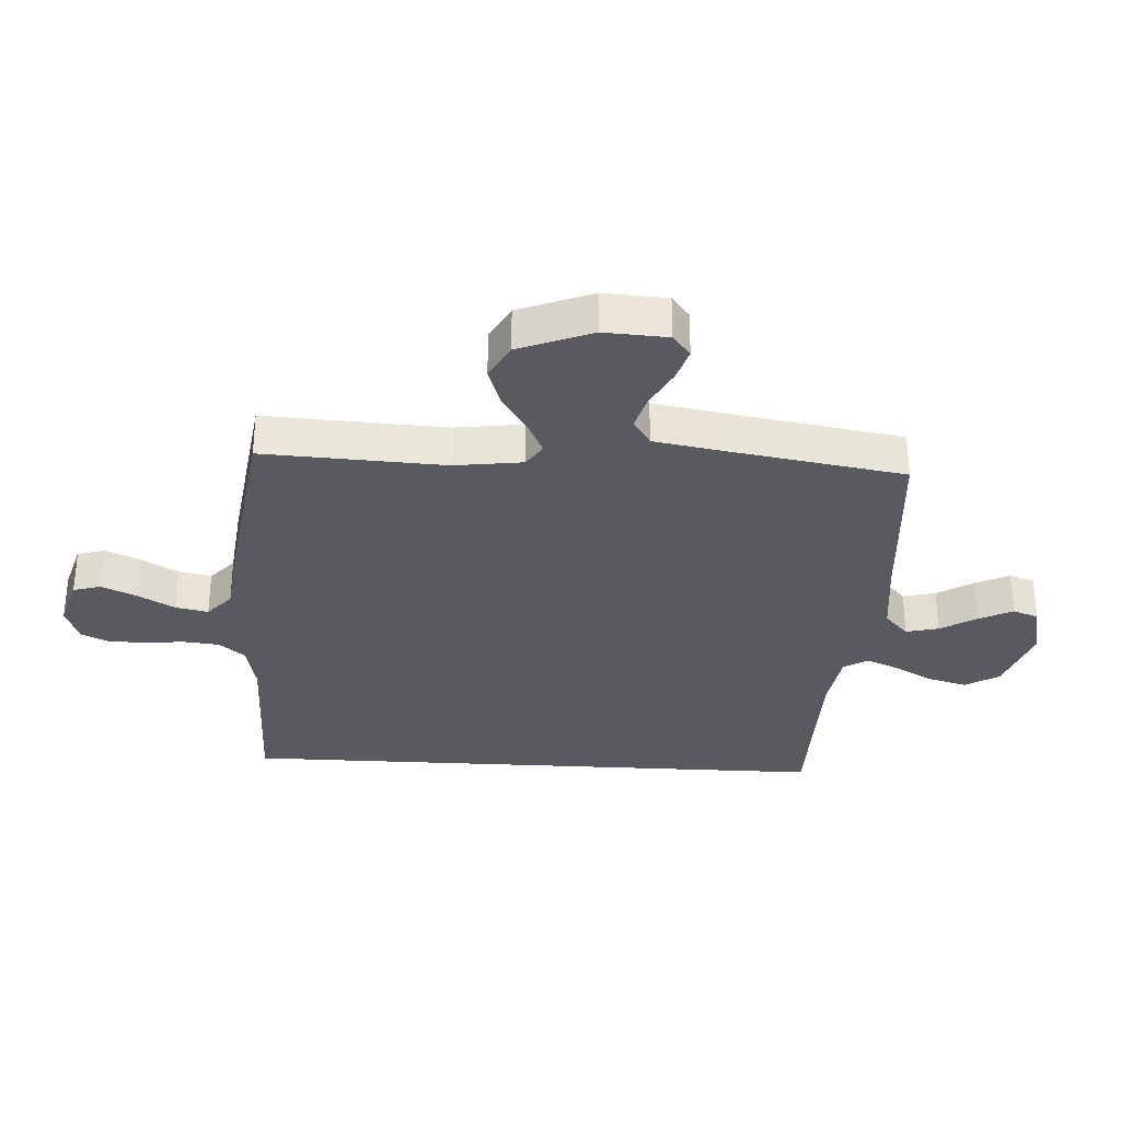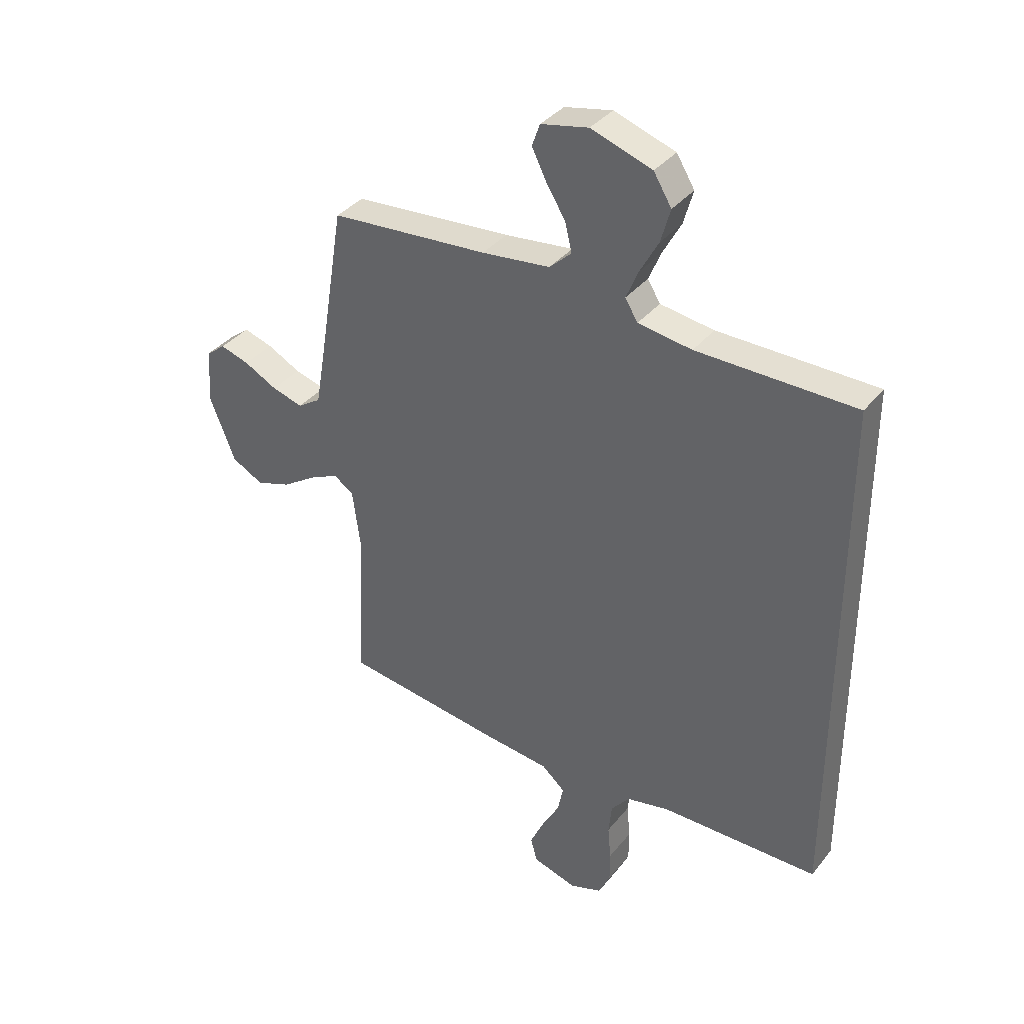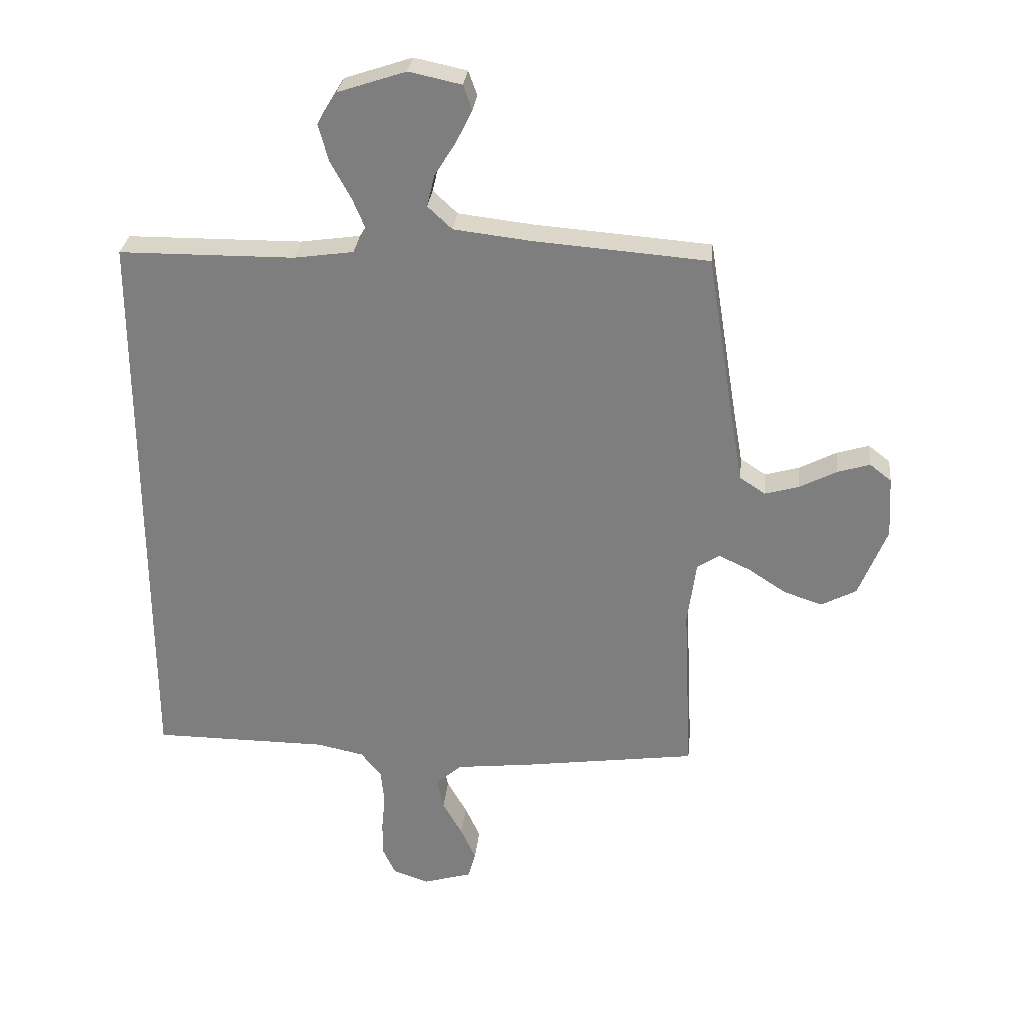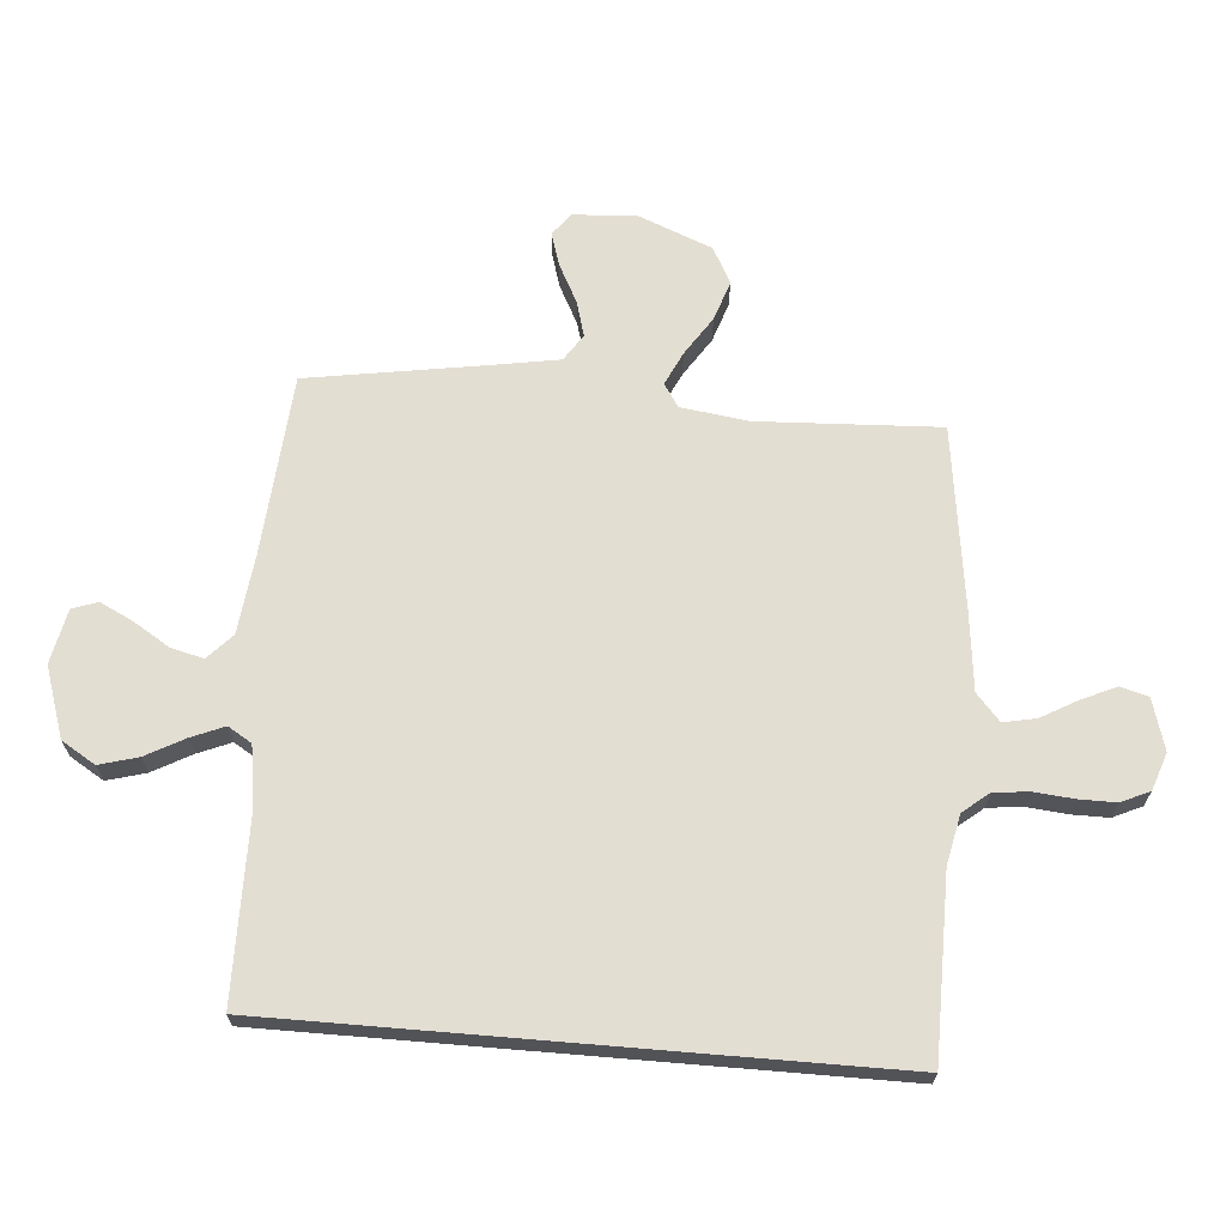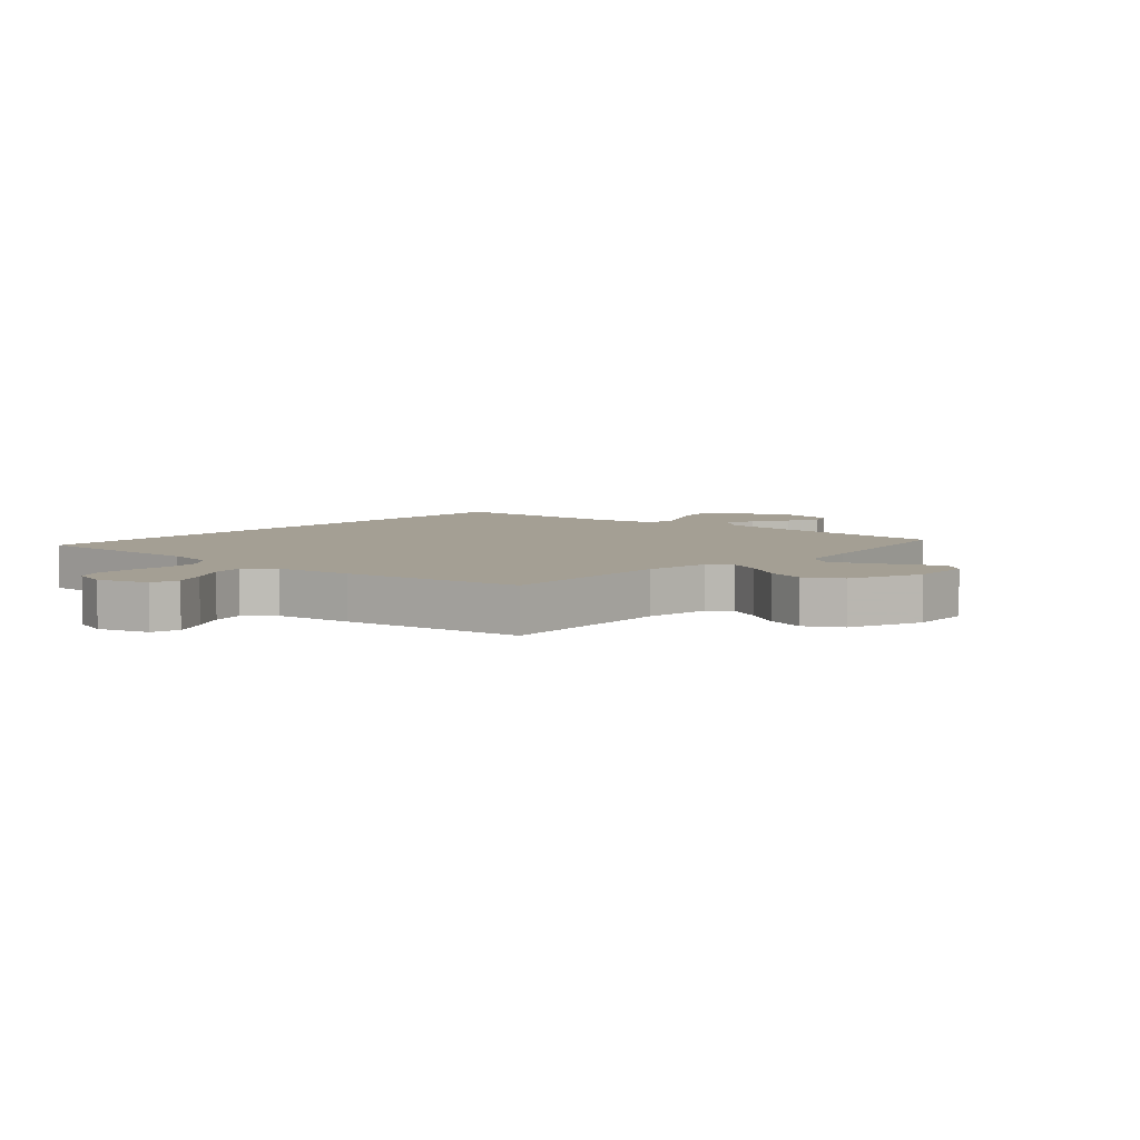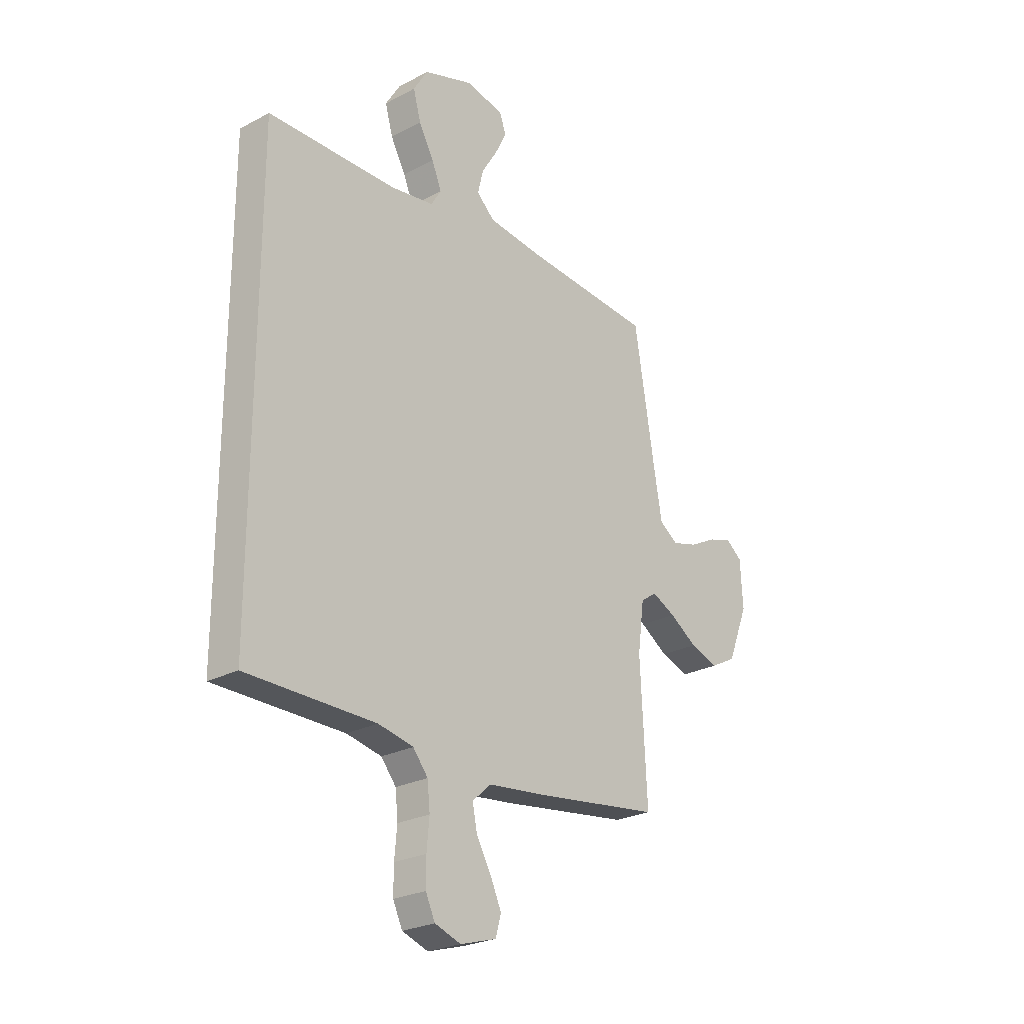
<metadata>
{"format":"obj","ext":"obj","renderer":"f3d","projection":"perspective","resolution":1024,"background":"white","views":[{"elev":-31.9,"azim":-93.3,"up":"+Y"},{"elev":36.6,"azim":33.6,"up":"+Z"},{"elev":29.6,"azim":-174.1,"up":"+Z"},{"elev":67.5,"azim":94.8,"up":"+Y"},{"elev":5.5,"azim":-138.6,"up":"+Y"},{"elev":-25.2,"azim":130.5,"up":"+Z"}]}
</metadata>
<code>
v -0.5 0.07 -0.5
v -0.485 0.07 -0.2
v -0.5 0.07 -0.088
v -0.538 0.07 -0.063
v -0.593 0.07 -0.089
v -0.657 0.07 -0.131
v -0.723 0.07 -0.153
v -0.783 0.07 -0.121
v -0.831 0.07 0
v -0.825 0.07 0.105
v -0.788 0.07 0.134
v -0.733 0.07 0.117
v -0.67 0.07 0.084
v -0.611 0.07 0.067
v -0.567 0.07 0.096
v -0.549 0.07 0.2
v -0.5 0.07 0.5
v -0.2 0.07 0.523
v -0.07 0.07 0.538
v -0.028 0.07 0.577
v -0.041 0.07 0.631
v -0.078 0.07 0.691
v -0.105 0.07 0.746
v -0.09 0.07 0.788
v 0 0.07 0.807
v 0.116 0.07 0.768
v 0.15 0.07 0.712
v 0.132 0.07 0.648
v 0.097 0.07 0.584
v 0.074 0.07 0.529
v 0.098 0.07 0.49
v 0.2 0.07 0.475
v 0.5 0.07 0.472
v 0.5 0.07 -0.524
v 0.2 0.07 -0.525
v 0.118 0.07 -0.542
v 0.083 0.07 -0.585
v 0.077 0.07 -0.644
v 0.083 0.07 -0.71
v 0.083 0.07 -0.77
v 0.061 0.07 -0.817
v 0 0.07 -0.838
v -0.084 0.07 -0.813
v -0.097 0.07 -0.767
v -0.071 0.07 -0.71
v -0.037 0.07 -0.65
v -0.026 0.07 -0.596
v -0.07 0.07 -0.557
v -0.2 0.07 -0.542
v -0.5 0 -0.5
v -0.485 0 -0.2
v -0.5 0 -0.088
v -0.538 0 -0.063
v -0.593 0 -0.089
v -0.657 0 -0.131
v -0.723 0 -0.153
v -0.783 0 -0.121
v -0.831 0 0
v -0.825 0 0.105
v -0.788 0 0.134
v -0.733 0 0.117
v -0.67 0 0.084
v -0.611 0 0.067
v -0.567 0 0.096
v -0.549 0 0.2
v -0.5 0 0.5
v -0.2 0 0.523
v -0.07 0 0.538
v -0.028 0 0.577
v -0.041 0 0.631
v -0.078 0 0.691
v -0.105 0 0.746
v -0.09 0 0.788
v 0 0 0.807
v 0.116 0 0.768
v 0.15 0 0.712
v 0.132 0 0.648
v 0.097 0 0.584
v 0.074 0 0.529
v 0.098 0 0.49
v 0.2 0 0.475
v 0.5 0 0.472
v 0.5 0 -0.524
v 0.2 0 -0.525
v 0.118 0 -0.542
v 0.083 0 -0.585
v 0.077 0 -0.644
v 0.083 0 -0.71
v 0.083 0 -0.77
v 0.061 0 -0.817
v 0 0 -0.838
v -0.084 0 -0.813
v -0.097 0 -0.767
v -0.071 0 -0.71
v -0.037 0 -0.65
v -0.026 0 -0.596
v -0.07 0 -0.557
v -0.2 0 -0.542
f 48 49 1 2
f 43 44 45 46
f 41 42 43 46
f 41 46 47
f 38 39 40 41
f 38 41 47
f 37 38 47 48
f 32 33 34 35
f 31 32 35 36
f 30 31 36 37
f 26 27 28 29
f 26 29 30
f 25 26 30
f 21 22 23 24
f 21 24 25 30
f 16 17 18
f 15 16 18 19
f 10 11 12 13
f 10 13 14
f 9 10 14
f 8 9 14
f 5 6 7 8
f 4 5 8 14
f 3 4 14 15
f 48 2 3
f 20 21 30
f 19 20 30 37
f 19 37 48
f 3 15 19 48
f 51 50 98 97
f 95 94 93 92
f 95 92 91 90
f 96 95 90
f 90 89 88 87
f 96 90 87
f 97 96 87 86
f 84 83 82 81
f 85 84 81 80
f 86 85 80 79
f 78 77 76 75
f 79 78 75
f 79 75 74
f 73 72 71 70
f 79 74 73 70
f 67 66 65
f 68 67 65 64
f 62 61 60 59
f 63 62 59
f 63 59 58
f 63 58 57
f 57 56 55 54
f 63 57 54 53
f 64 63 53 52
f 52 51 97
f 79 70 69
f 86 79 69 68
f 97 86 68
f 97 68 64 52
f 1 50 51 2
f 2 51 52 3
f 3 52 53 4
f 4 53 54 5
f 5 54 55 6
f 6 55 56 7
f 7 56 57 8
f 8 57 58 9
f 9 58 59 10
f 10 59 60 11
f 11 60 61 12
f 12 61 62 13
f 13 62 63 14
f 14 63 64 15
f 15 64 65 16
f 16 65 66 17
f 17 66 67 18
f 18 67 68 19
f 19 68 69 20
f 20 69 70 21
f 21 70 71 22
f 22 71 72 23
f 23 72 73 24
f 24 73 74 25
f 25 74 75 26
f 26 75 76 27
f 27 76 77 28
f 28 77 78 29
f 29 78 79 30
f 30 79 80 31
f 31 80 81 32
f 32 81 82 33
f 33 82 83 34
f 34 83 84 35
f 35 84 85 36
f 36 85 86 37
f 37 86 87 38
f 38 87 88 39
f 39 88 89 40
f 40 89 90 41
f 41 90 91 42
f 42 91 92 43
f 43 92 93 44
f 44 93 94 45
f 45 94 95 46
f 46 95 96 47
f 47 96 97 48
f 48 97 98 49
f 49 98 50 1

</code>
